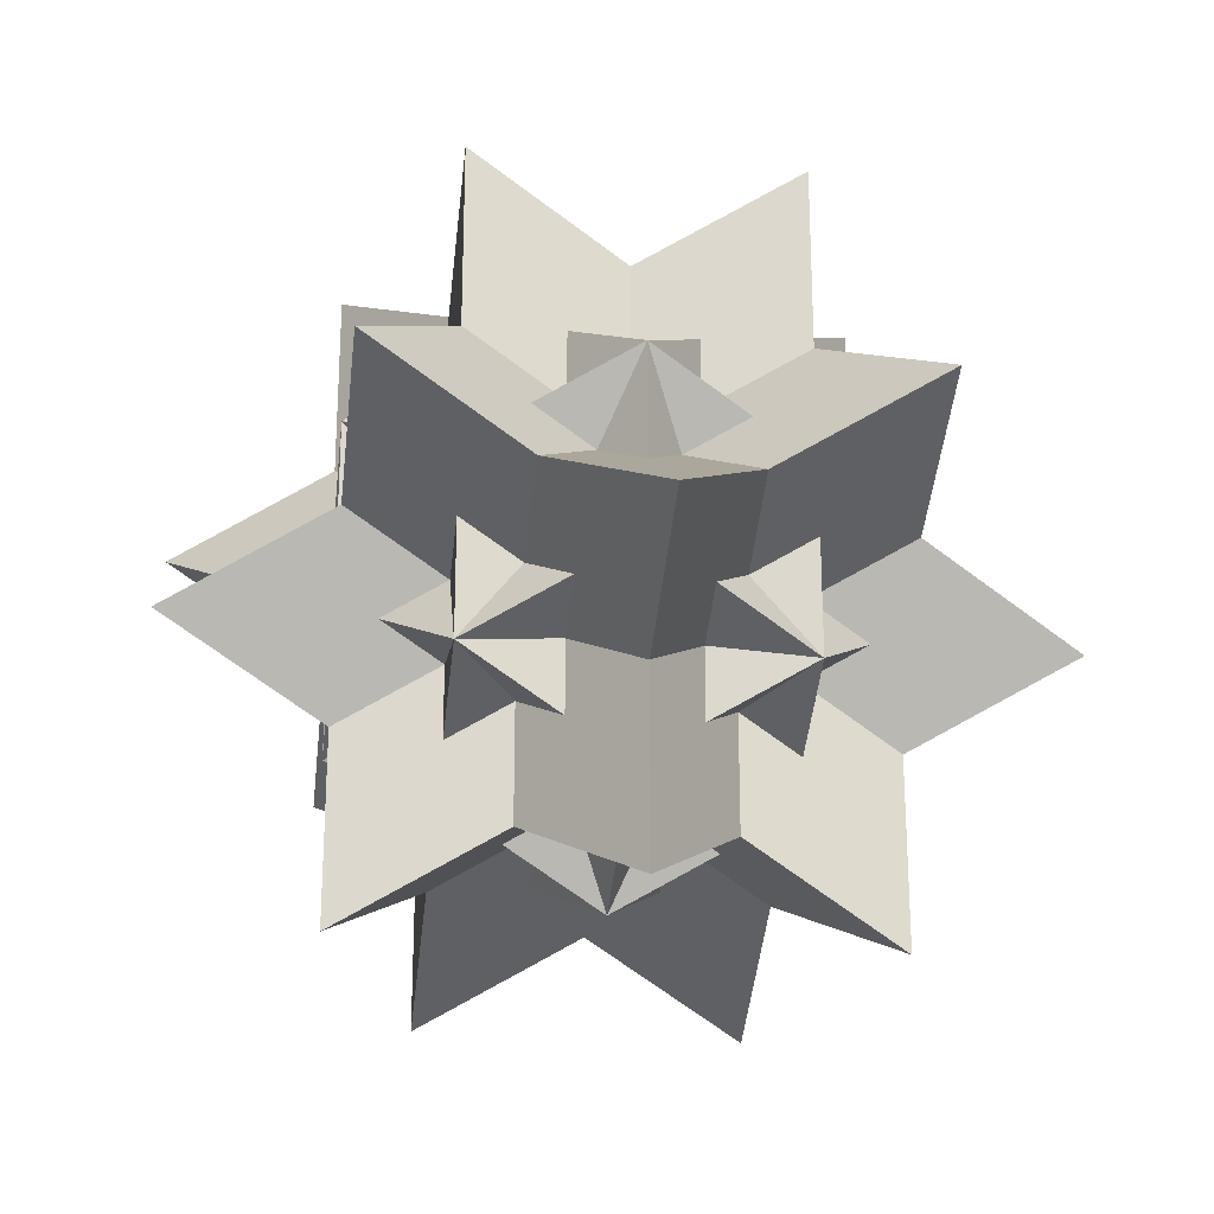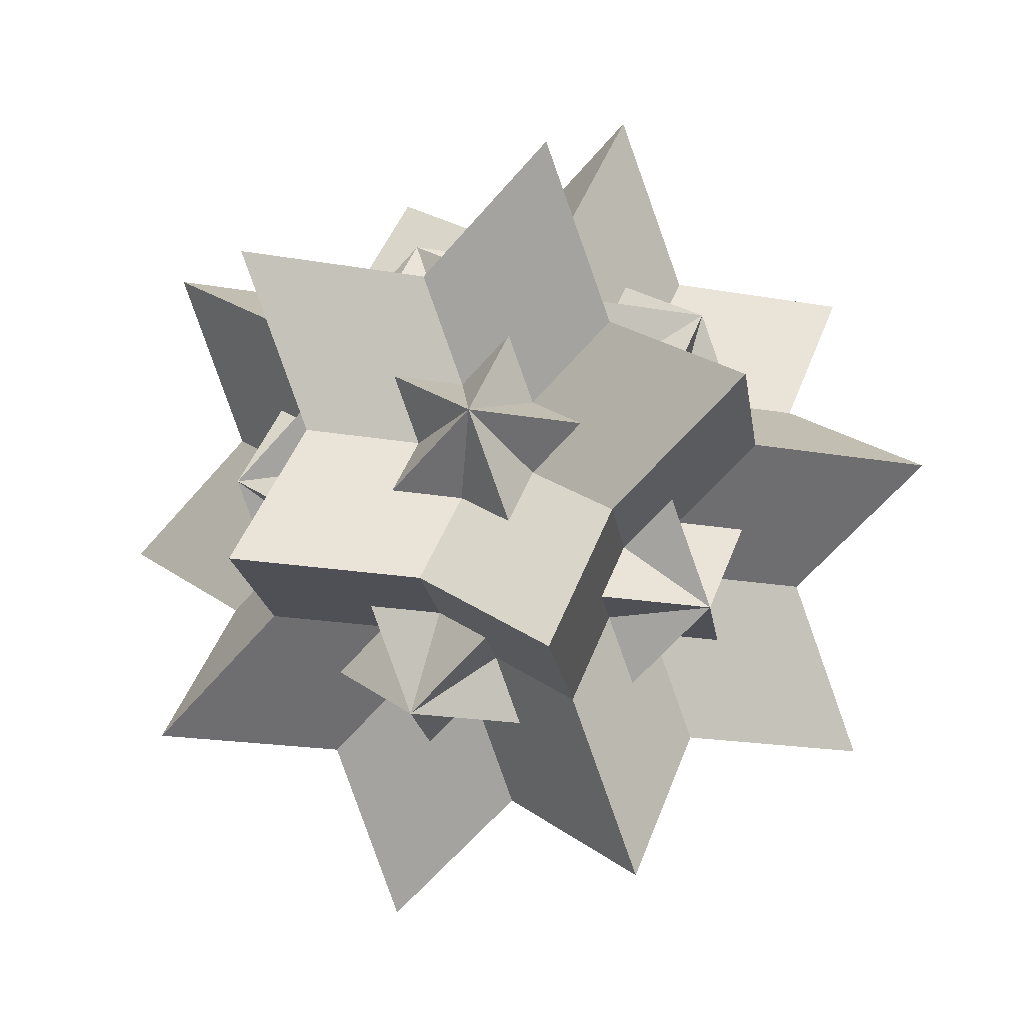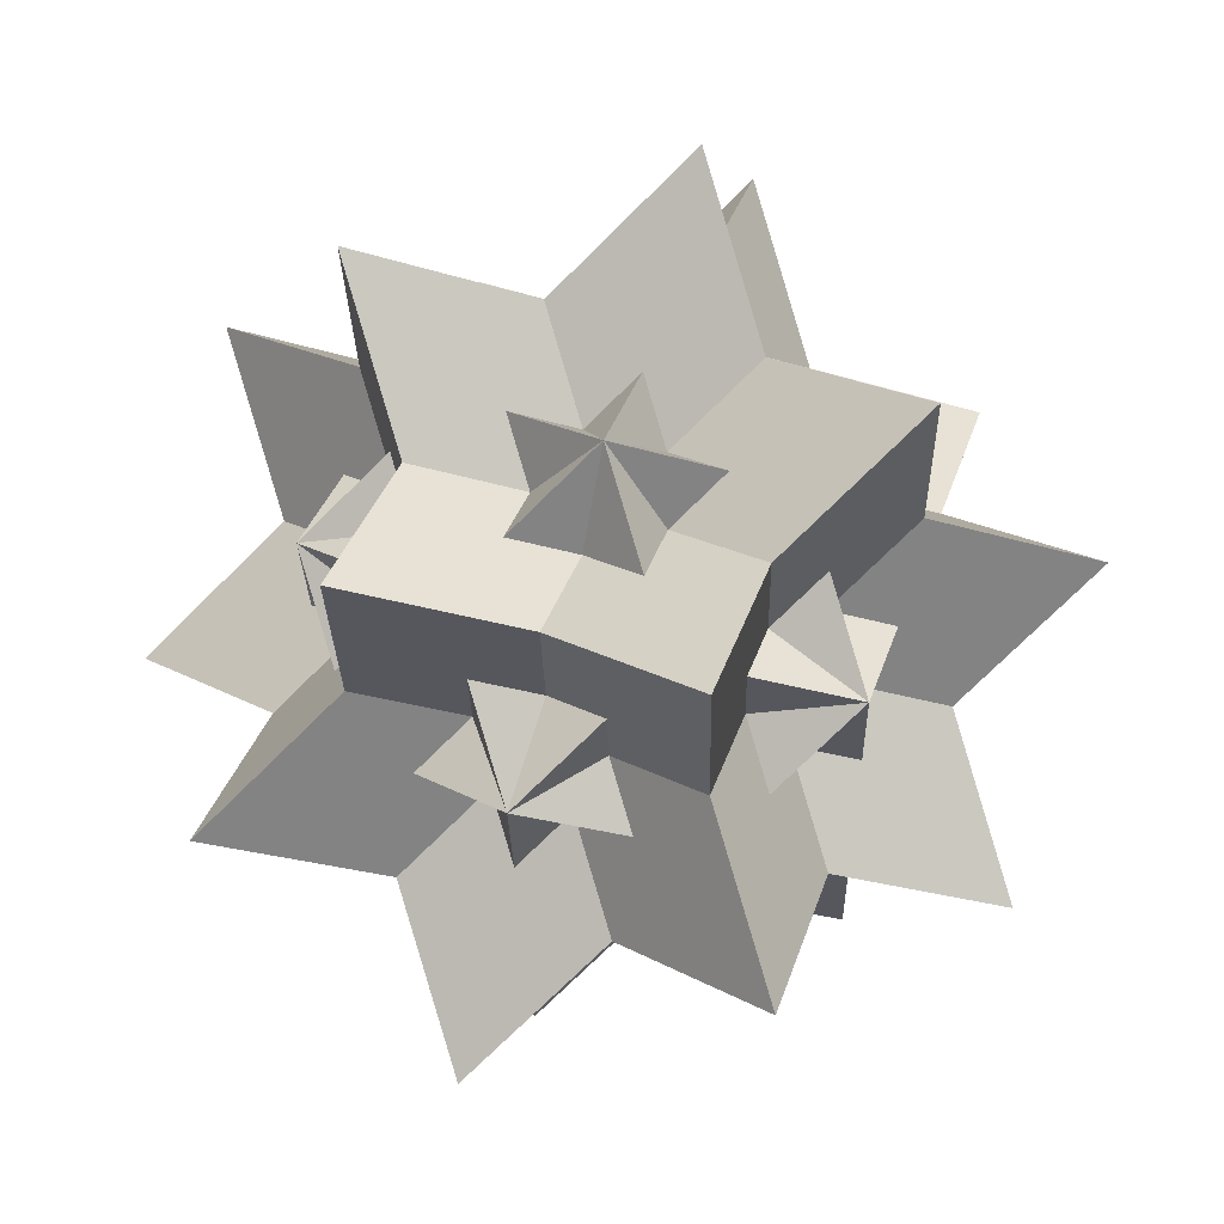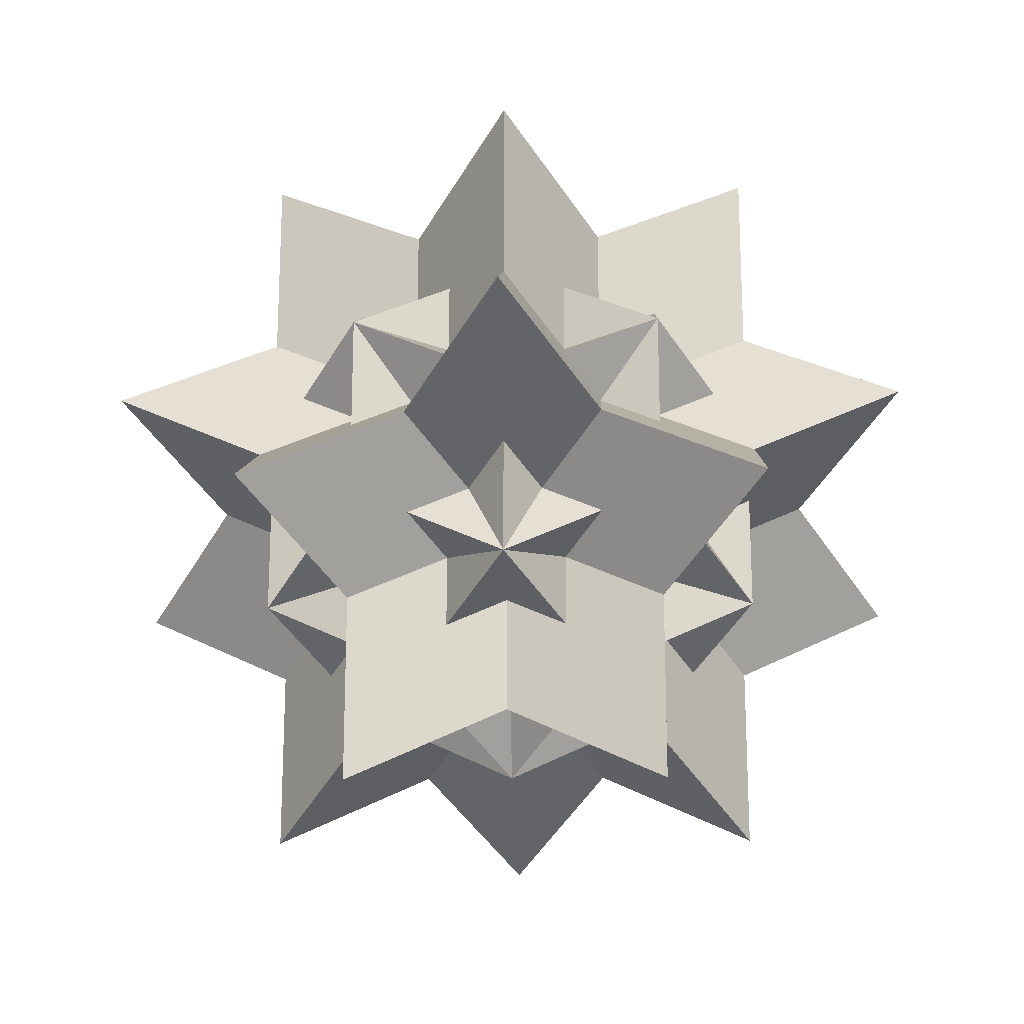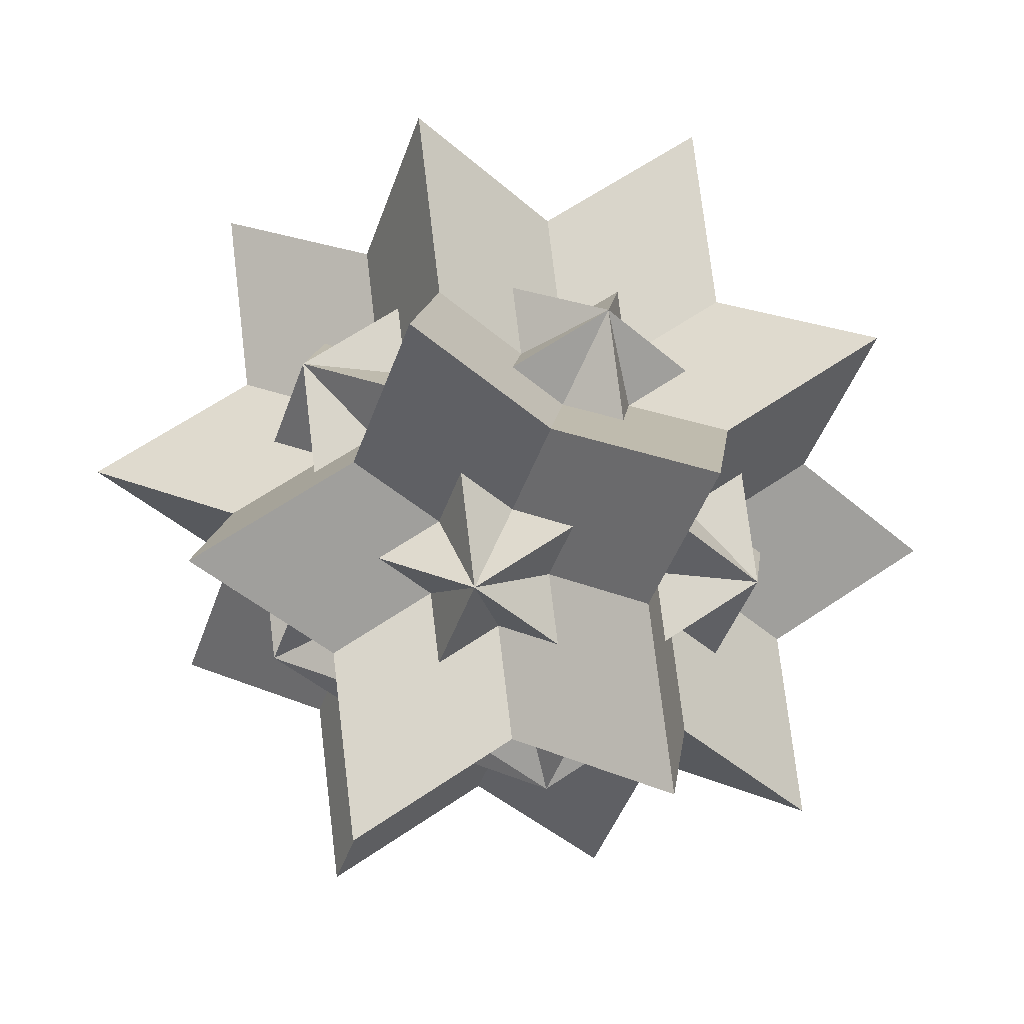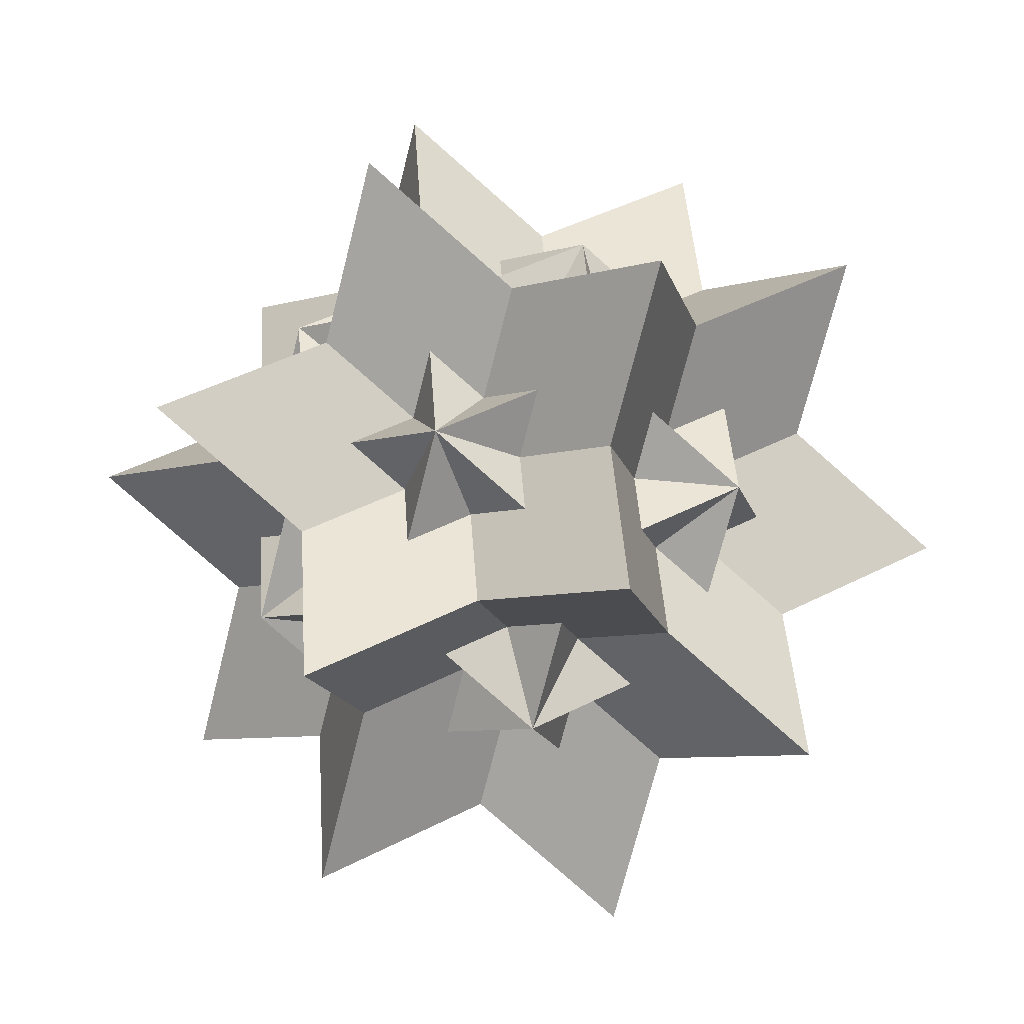
<metadata>
{"format":"obj","ext":"obj","renderer":"f3d","projection":"perspective","resolution":1024,"background":"white","views":[{"elev":-24.0,"azim":154.5,"up":"+Y"},{"elev":-19.4,"azim":8.0,"up":"+Z"},{"elev":-27.6,"azim":-178.7,"up":"+Z"},{"elev":-19.5,"azim":55.8,"up":"+Y"},{"elev":-44.9,"azim":-18.6,"up":"+Z"},{"elev":45.8,"azim":-3.9,"up":"+Z"}]}
</metadata>
<code>
o Shape_IndexedFaceSet
v -0.809 0.5 -0.5878
v 0.809 1.309 -0.5878
v 0.809 -0.5 -0.5878
v -0.809 -1.309 -0.5878
v -0.309 -0.5 0.9511
v -0.309 1.309 0.9511
v -1.309 -0.309 0.9511
v 0.309 0.5 0.9511
v 0.309 -1.309 0.9511
v 1.309 0.309 0.9511
v 1 0.5 -0
v 0.5 -0.309 -1.539
v 1 -1.309 -0
v 0 -1.118 0
v 1.618 -0.309 -0
v -1 -0.5 0
v -0.5 0.309 -1.539
v -1 1.309 0
v -0 1.118 -0
v -1.618 0.309 0
v 0.5 -0.309 1.539
v -0.309 -0.5 -0.9511
v -0.309 1.309 -0.9511
v -1.309 -0.309 -0.9511
v 0.309 0.5 -0.9511
v -0.5 0.309 1.539
v 0.309 -1.309 -0.9511
v 1.309 0.309 -0.9511
v -0.809 0.5 0.5878
v -0.809 -1.309 0.5878
v 0.809 1.309 0.5878
v 0.809 -0.5 0.5878
f 4 1 2 3
f 4 5 6 1
f 1 7 8 2
f 2 8 9 3
f 3 10 5 4
f 1 6 11 12
f 6 5 13 11
f 8 7 14 15
f 7 1 12 14
f 3 9 16 17
f 9 8 18 16
f 5 10 19 20
f 10 3 17 19
f 11 21 14 12
f 5 20 22 13
f 13 22 23 11
f 14 24 25 15
f 15 25 18 8
f 16 26 19 17
f 18 25 27 16
f 19 28 22 20
f 14 21 29 24
f 21 11 23 29
f 23 22 30 29
f 25 24 29 31
f 19 26 32 28
f 26 16 27 32
f 27 25 31 32
f 22 28 32 30
f 30 32 31 29

</code>
